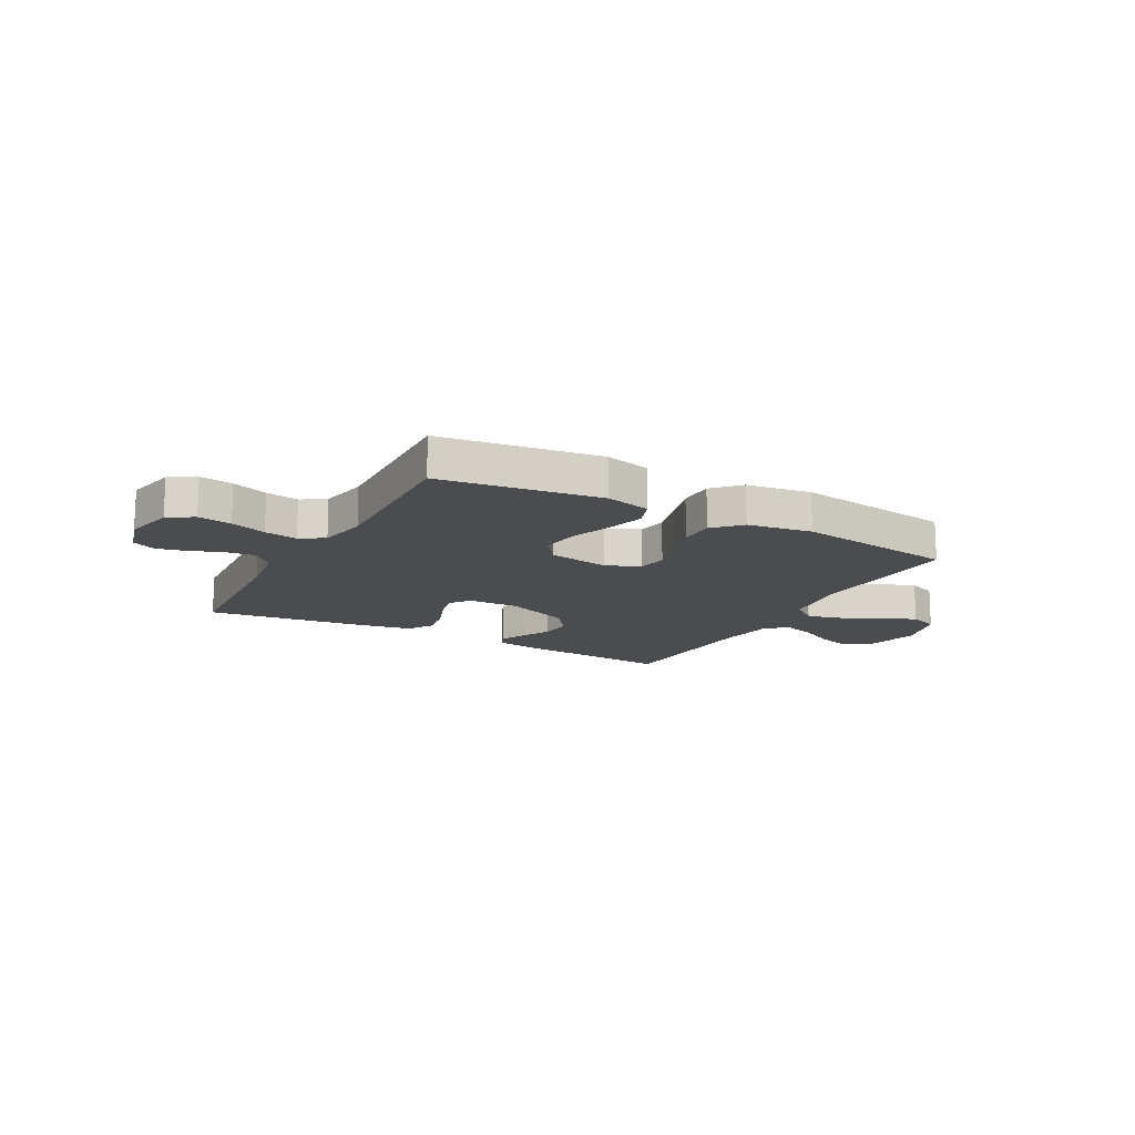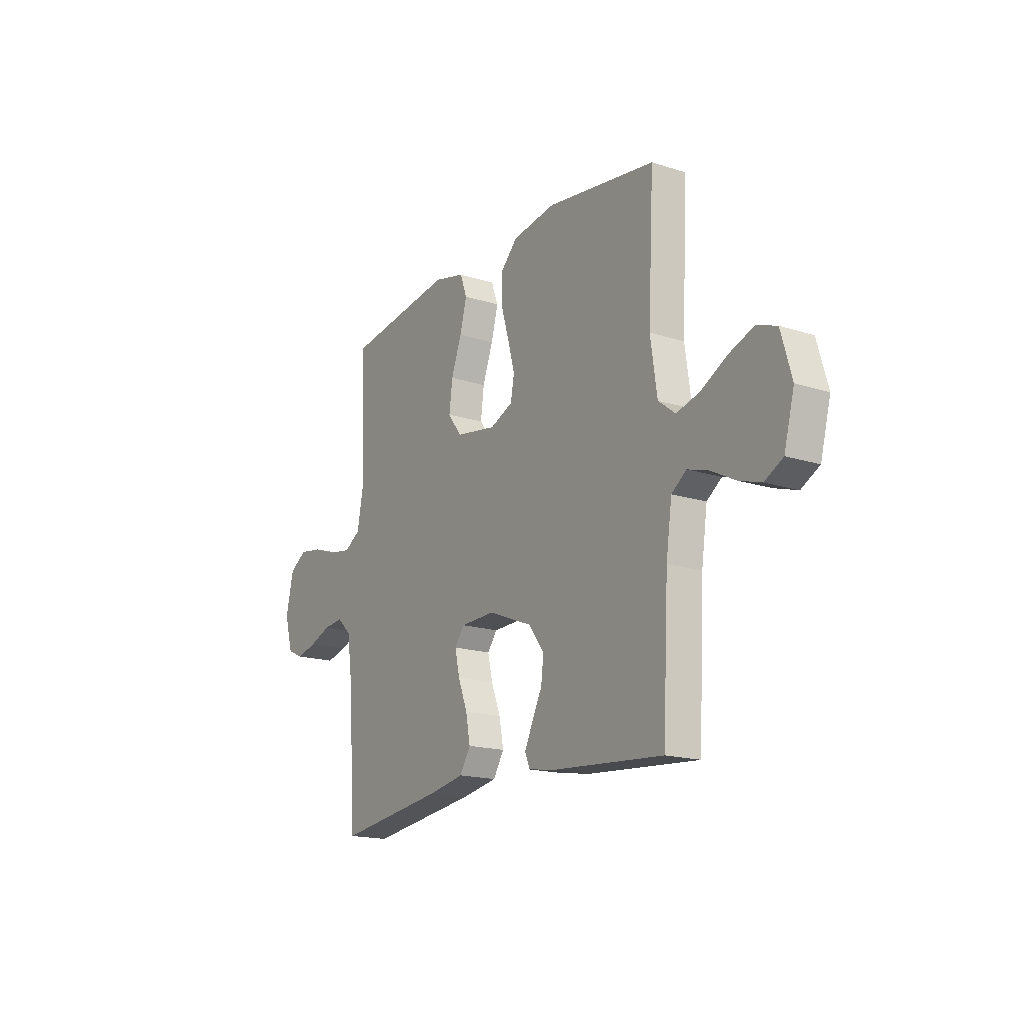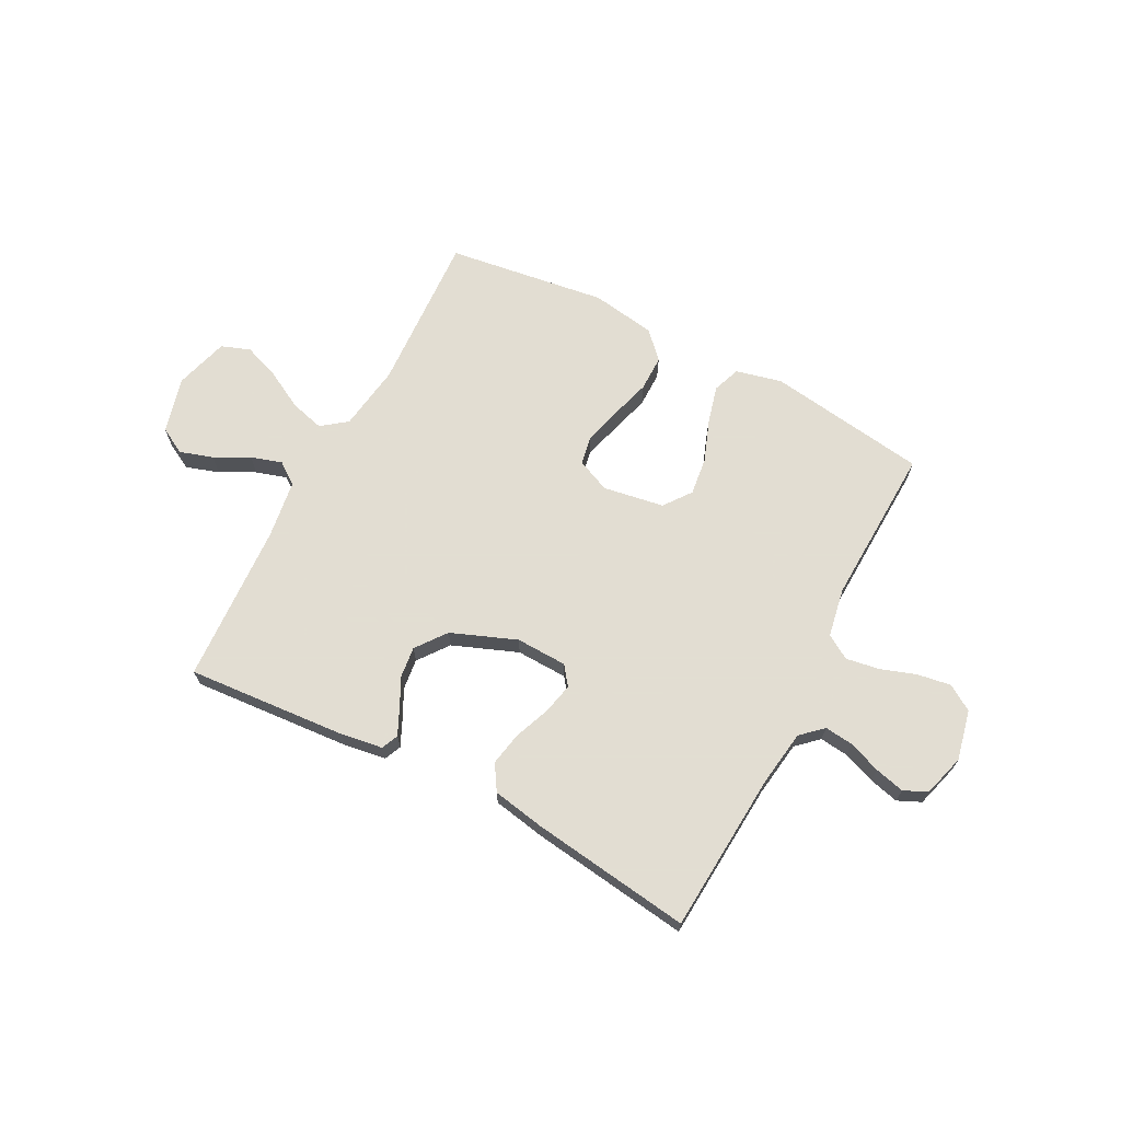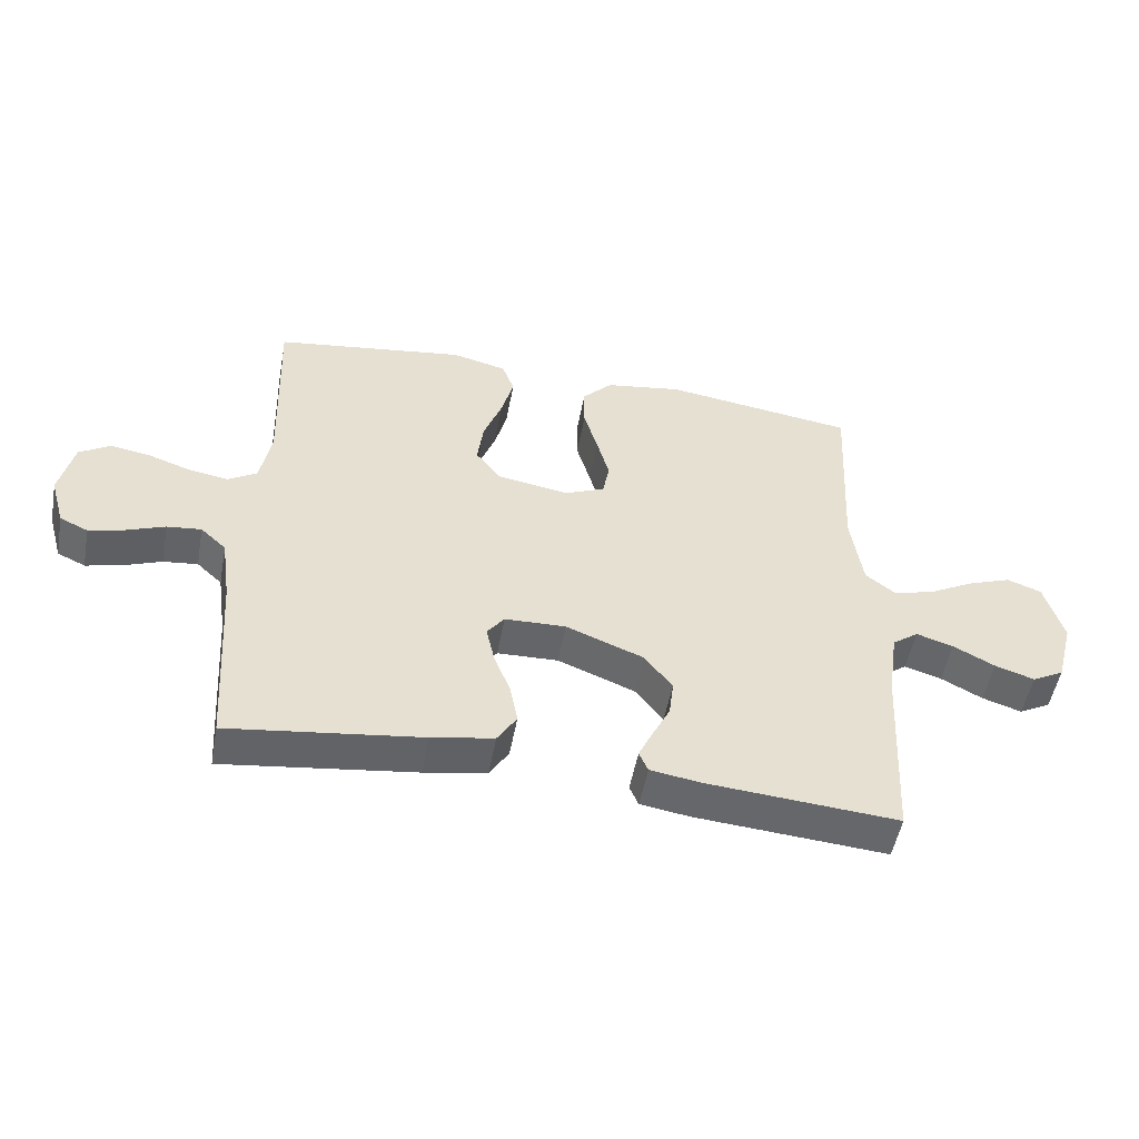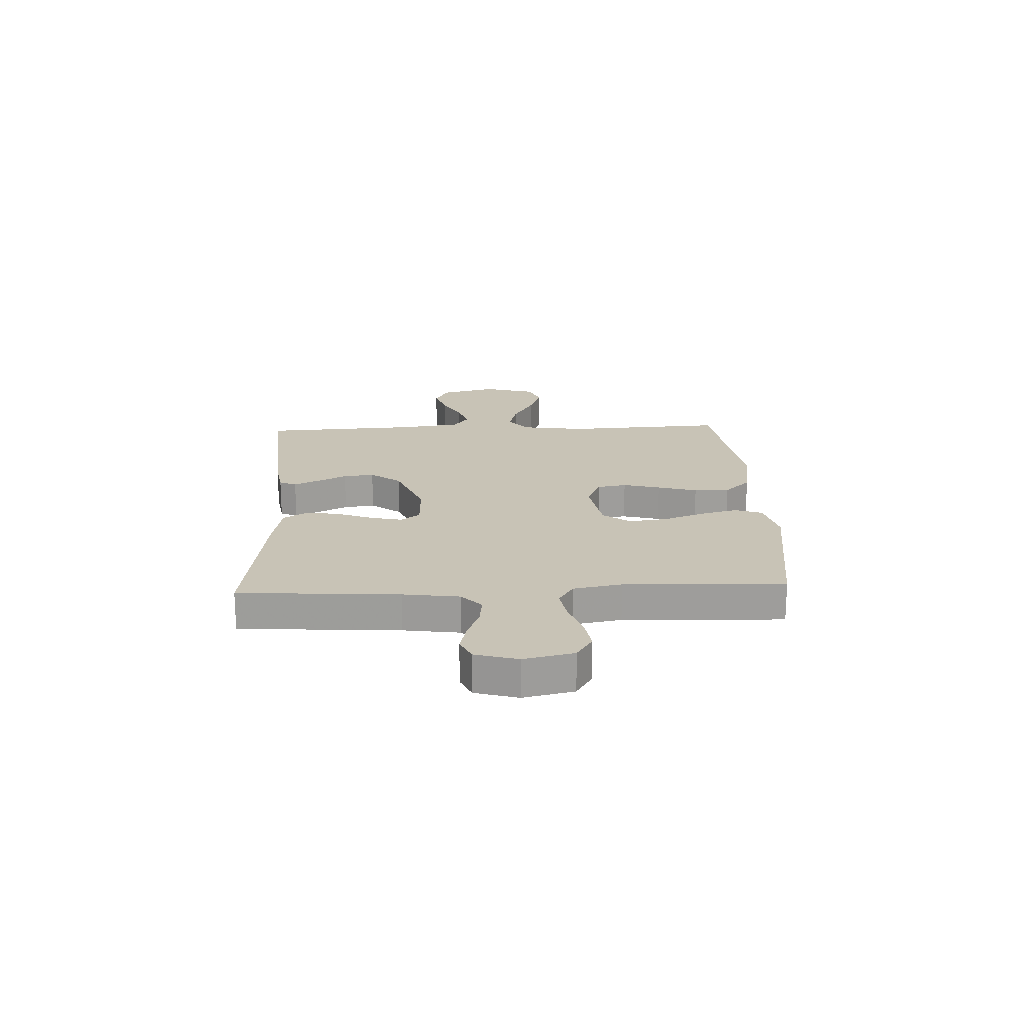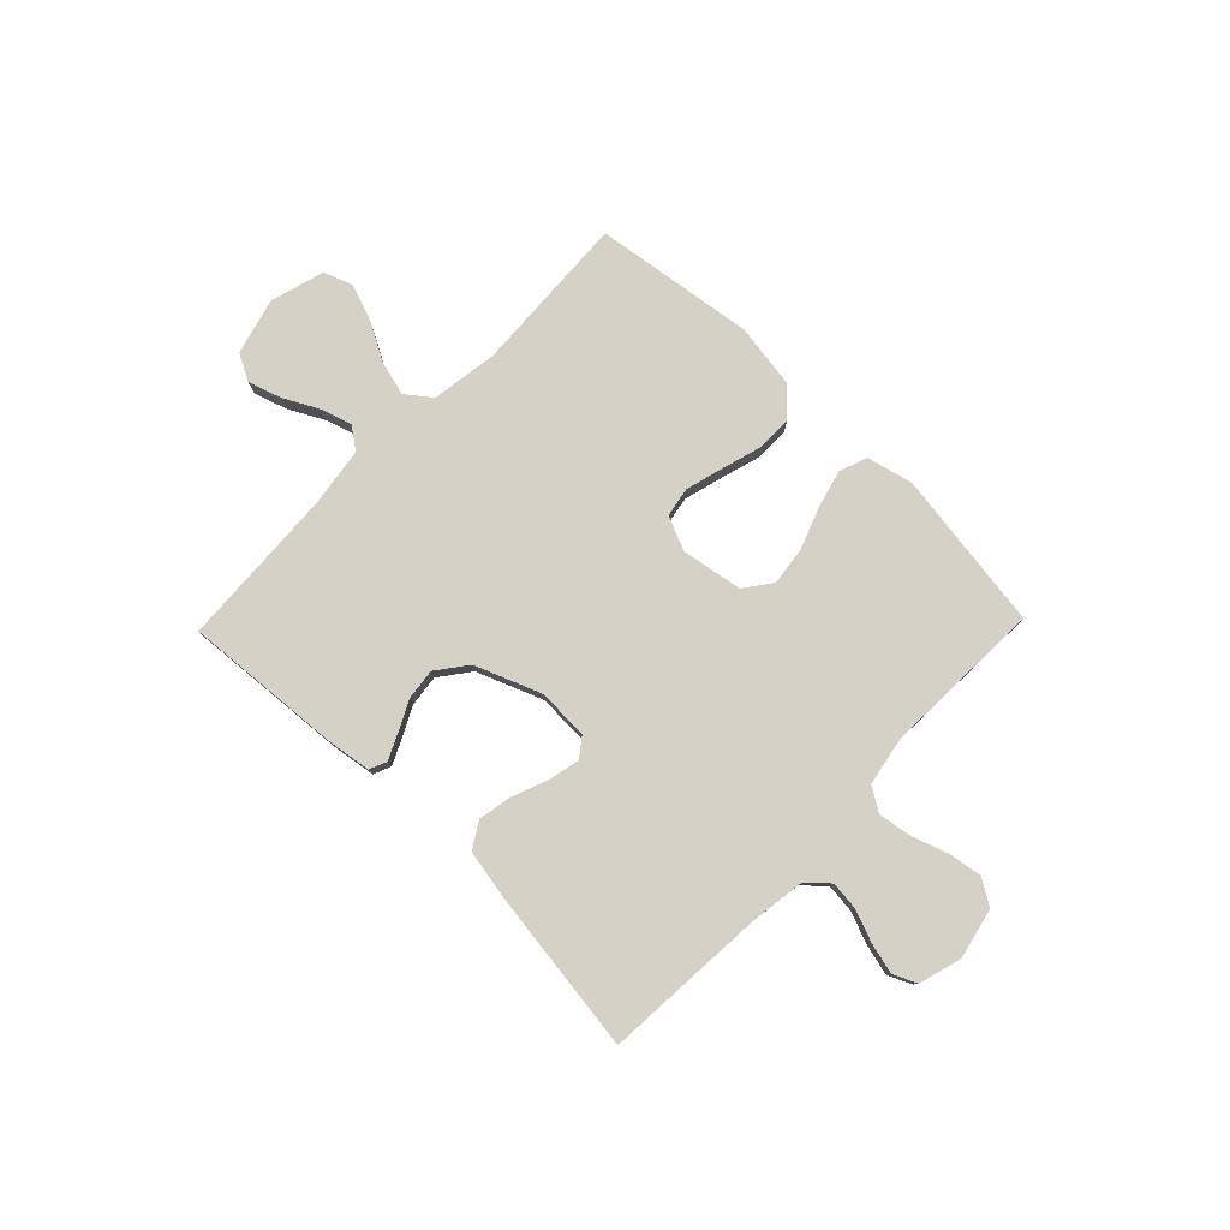
<metadata>
{"format":"obj","ext":"obj","renderer":"f3d","projection":"perspective","resolution":1024,"background":"white","views":[{"elev":-15.0,"azim":-28.8,"up":"+Y"},{"elev":-17.1,"azim":57.4,"up":"+Z"},{"elev":68.1,"azim":-152.3,"up":"+Y"},{"elev":-51.7,"azim":-10.5,"up":"+Z"},{"elev":19.5,"azim":-92.5,"up":"+Y"},{"elev":79.1,"azim":-135.9,"up":"+Y"}]}
</metadata>
<code>
v 0.5 0.07 0.5
v 0.484 0.07 0.2
v 0.502 0.07 0.076
v 0.549 0.07 0.04
v 0.613 0.07 0.057
v 0.685 0.07 0.096
v 0.753 0.07 0.121
v 0.807 0.07 0.101
v 0.836 0.07 0
v 0.808 0.07 -0.105
v 0.758 0.07 -0.132
v 0.696 0.07 -0.112
v 0.631 0.07 -0.078
v 0.573 0.07 -0.06
v 0.532 0.07 -0.09
v 0.516 0.07 -0.2
v 0.5 0.07 -0.5
v 0.2 0.07 -0.477
v 0.122 0.07 -0.465
v 0.108 0.07 -0.433
v 0.13 0.07 -0.386
v 0.158 0.07 -0.33
v 0.165 0.07 -0.272
v 0.122 0.07 -0.215
v 0 0.07 -0.167
v -0.096 0.07 -0.17
v -0.123 0.07 -0.206
v -0.11 0.07 -0.264
v -0.084 0.07 -0.331
v -0.072 0.07 -0.394
v -0.102 0.07 -0.442
v -0.2 0.07 -0.46
v -0.5 0.07 -0.5
v -0.52 0.07 -0.2
v -0.535 0.07 -0.094
v -0.575 0.07 -0.057
v -0.629 0.07 -0.063
v -0.689 0.07 -0.086
v -0.745 0.07 -0.1
v -0.789 0.07 -0.08
v -0.812 0.07 0
v -0.791 0.07 0.094
v -0.743 0.07 0.124
v -0.68 0.07 0.114
v -0.613 0.07 0.091
v -0.551 0.07 0.081
v -0.506 0.07 0.109
v -0.489 0.07 0.2
v -0.5 0.07 0.5
v -0.2 0.07 0.543
v -0.114 0.07 0.522
v -0.095 0.07 0.47
v -0.114 0.07 0.399
v -0.143 0.07 0.321
v -0.152 0.07 0.25
v -0.114 0.07 0.199
v 0 0.07 0.18
v 0.063 0.07 0.207
v 0.073 0.07 0.262
v 0.054 0.07 0.332
v 0.032 0.07 0.407
v 0.032 0.07 0.474
v 0.079 0.07 0.523
v 0.2 0.07 0.542
v 0.5 0 0.5
v 0.484 0 0.2
v 0.502 0 0.076
v 0.549 0 0.04
v 0.613 0 0.057
v 0.685 0 0.096
v 0.753 0 0.121
v 0.807 0 0.101
v 0.836 0 0
v 0.808 0 -0.105
v 0.758 0 -0.132
v 0.696 0 -0.112
v 0.631 0 -0.078
v 0.573 0 -0.06
v 0.532 0 -0.09
v 0.516 0 -0.2
v 0.5 0 -0.5
v 0.2 0 -0.477
v 0.122 0 -0.465
v 0.108 0 -0.433
v 0.13 0 -0.386
v 0.158 0 -0.33
v 0.165 0 -0.272
v 0.122 0 -0.215
v 0 0 -0.167
v -0.096 0 -0.17
v -0.123 0 -0.206
v -0.11 0 -0.264
v -0.084 0 -0.331
v -0.072 0 -0.394
v -0.102 0 -0.442
v -0.2 0 -0.46
v -0.5 0 -0.5
v -0.52 0 -0.2
v -0.535 0 -0.094
v -0.575 0 -0.057
v -0.629 0 -0.063
v -0.689 0 -0.086
v -0.745 0 -0.1
v -0.789 0 -0.08
v -0.812 0 0
v -0.791 0 0.094
v -0.743 0 0.124
v -0.68 0 0.114
v -0.613 0 0.091
v -0.551 0 0.081
v -0.506 0 0.109
v -0.489 0 0.2
v -0.5 0 0.5
v -0.2 0 0.543
v -0.114 0 0.522
v -0.095 0 0.47
v -0.114 0 0.399
v -0.143 0 0.321
v -0.152 0 0.25
v -0.114 0 0.199
v 0 0 0.18
v 0.063 0 0.207
v 0.073 0 0.262
v 0.054 0 0.332
v 0.032 0 0.407
v 0.032 0 0.474
v 0.079 0 0.523
v 0.2 0 0.542
f 63 64 1 2
f 60 61 62 63
f 59 60 63 2
f 58 59 2 3
f 57 58 3 4
f 56 57 4
f 51 52 53 54
f 49 50 51 54
f 48 49 54 55
f 47 48 55 56
f 42 43 44 45
f 42 45 46
f 41 42 46
f 40 41 46
f 37 38 39 40
f 36 37 40 46
f 35 36 46 47
f 31 32 33 34
f 28 29 30 31
f 27 28 31 34
f 26 27 34 35
f 19 20 21 22
f 17 18 19 22
f 16 17 22 23
f 15 16 23 24
f 10 11 12 13
f 10 13 14
f 9 10 14
f 8 9 14
f 5 6 7 8
f 4 5 8 14
f 25 26 35 47
f 24 25 47 56
f 15 24 56
f 4 14 15 56
f 66 65 128 127
f 127 126 125 124
f 66 127 124 123
f 67 66 123 122
f 68 67 122 121
f 68 121 120
f 118 117 116 115
f 118 115 114 113
f 119 118 113 112
f 120 119 112 111
f 109 108 107 106
f 110 109 106
f 110 106 105
f 110 105 104
f 104 103 102 101
f 110 104 101 100
f 111 110 100 99
f 98 97 96 95
f 95 94 93 92
f 98 95 92 91
f 99 98 91 90
f 86 85 84 83
f 86 83 82 81
f 87 86 81 80
f 88 87 80 79
f 77 76 75 74
f 78 77 74
f 78 74 73
f 78 73 72
f 72 71 70 69
f 78 72 69 68
f 111 99 90 89
f 120 111 89 88
f 120 88 79
f 120 79 78 68
f 1 65 66 2
f 2 66 67 3
f 3 67 68 4
f 4 68 69 5
f 5 69 70 6
f 6 70 71 7
f 7 71 72 8
f 8 72 73 9
f 9 73 74 10
f 10 74 75 11
f 11 75 76 12
f 12 76 77 13
f 13 77 78 14
f 14 78 79 15
f 15 79 80 16
f 16 80 81 17
f 17 81 82 18
f 18 82 83 19
f 19 83 84 20
f 20 84 85 21
f 21 85 86 22
f 22 86 87 23
f 23 87 88 24
f 24 88 89 25
f 25 89 90 26
f 26 90 91 27
f 27 91 92 28
f 28 92 93 29
f 29 93 94 30
f 30 94 95 31
f 31 95 96 32
f 32 96 97 33
f 33 97 98 34
f 34 98 99 35
f 35 99 100 36
f 36 100 101 37
f 37 101 102 38
f 38 102 103 39
f 39 103 104 40
f 40 104 105 41
f 41 105 106 42
f 42 106 107 43
f 43 107 108 44
f 44 108 109 45
f 45 109 110 46
f 46 110 111 47
f 47 111 112 48
f 48 112 113 49
f 49 113 114 50
f 50 114 115 51
f 51 115 116 52
f 52 116 117 53
f 53 117 118 54
f 54 118 119 55
f 55 119 120 56
f 56 120 121 57
f 57 121 122 58
f 58 122 123 59
f 59 123 124 60
f 60 124 125 61
f 61 125 126 62
f 62 126 127 63
f 63 127 128 64
f 64 128 65 1

</code>
